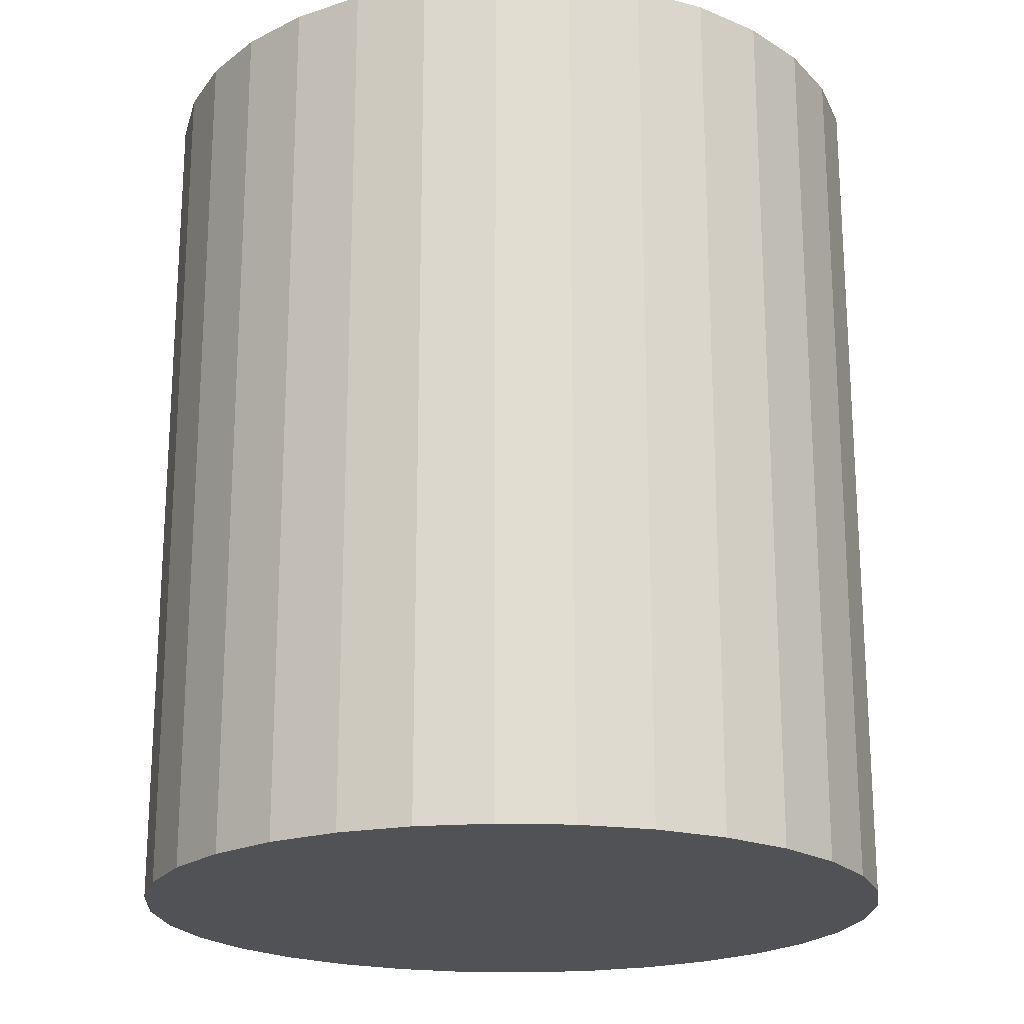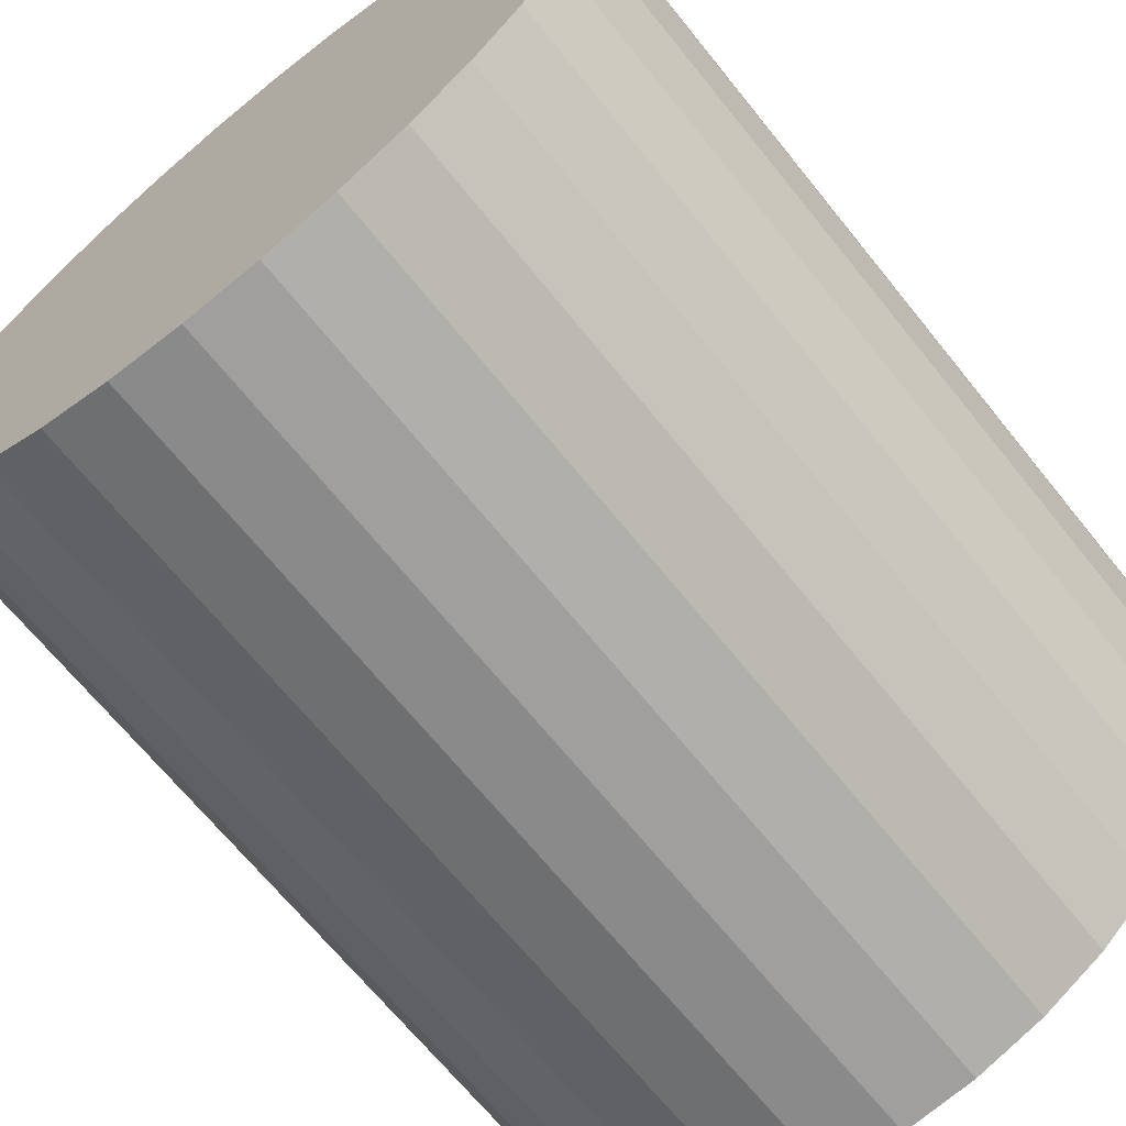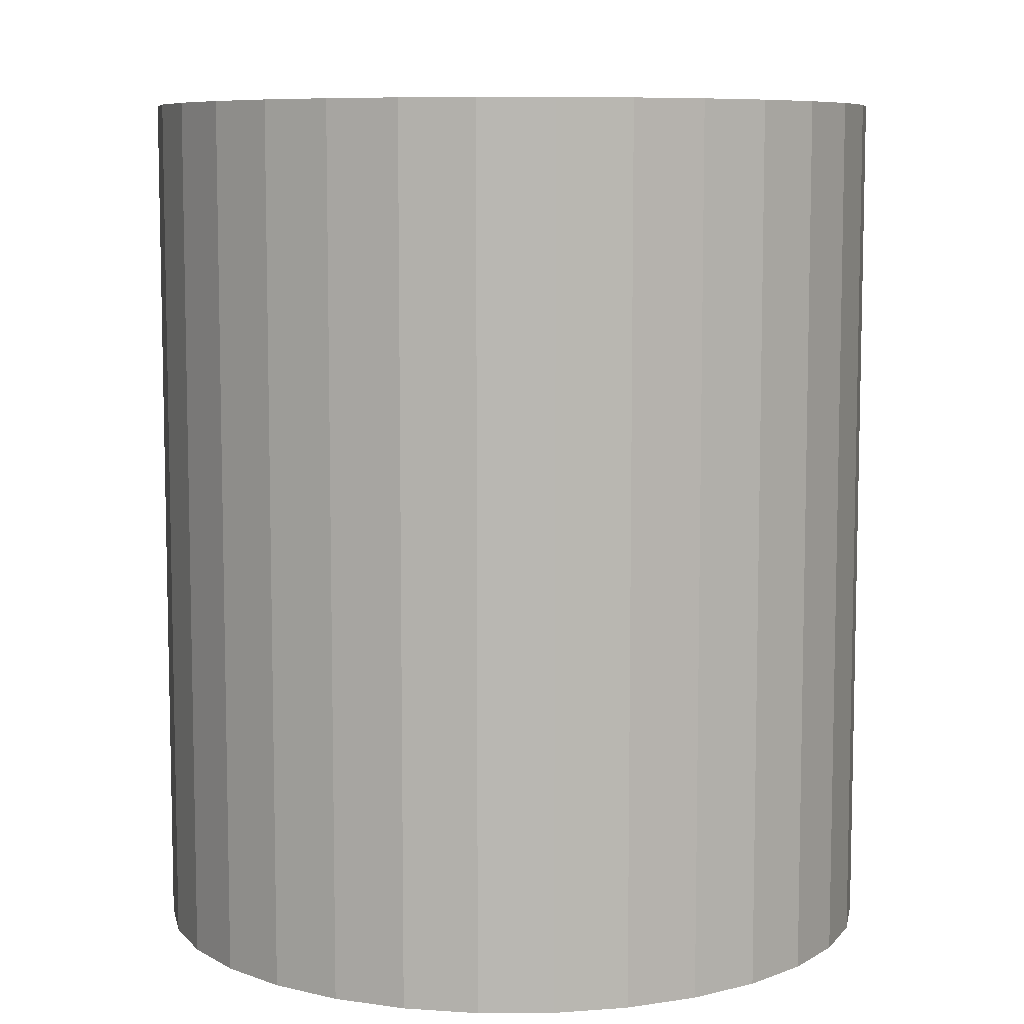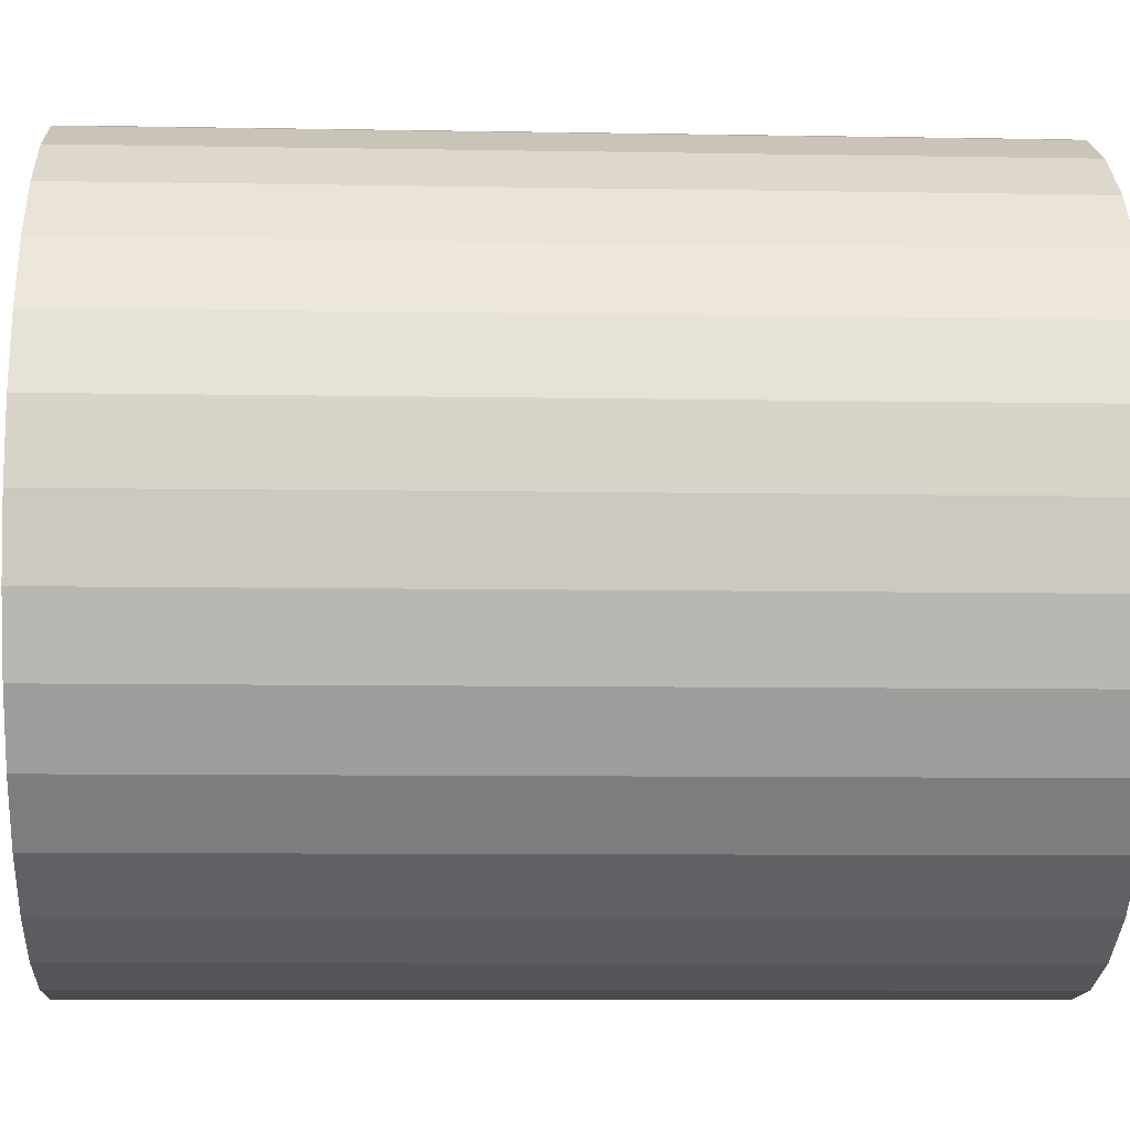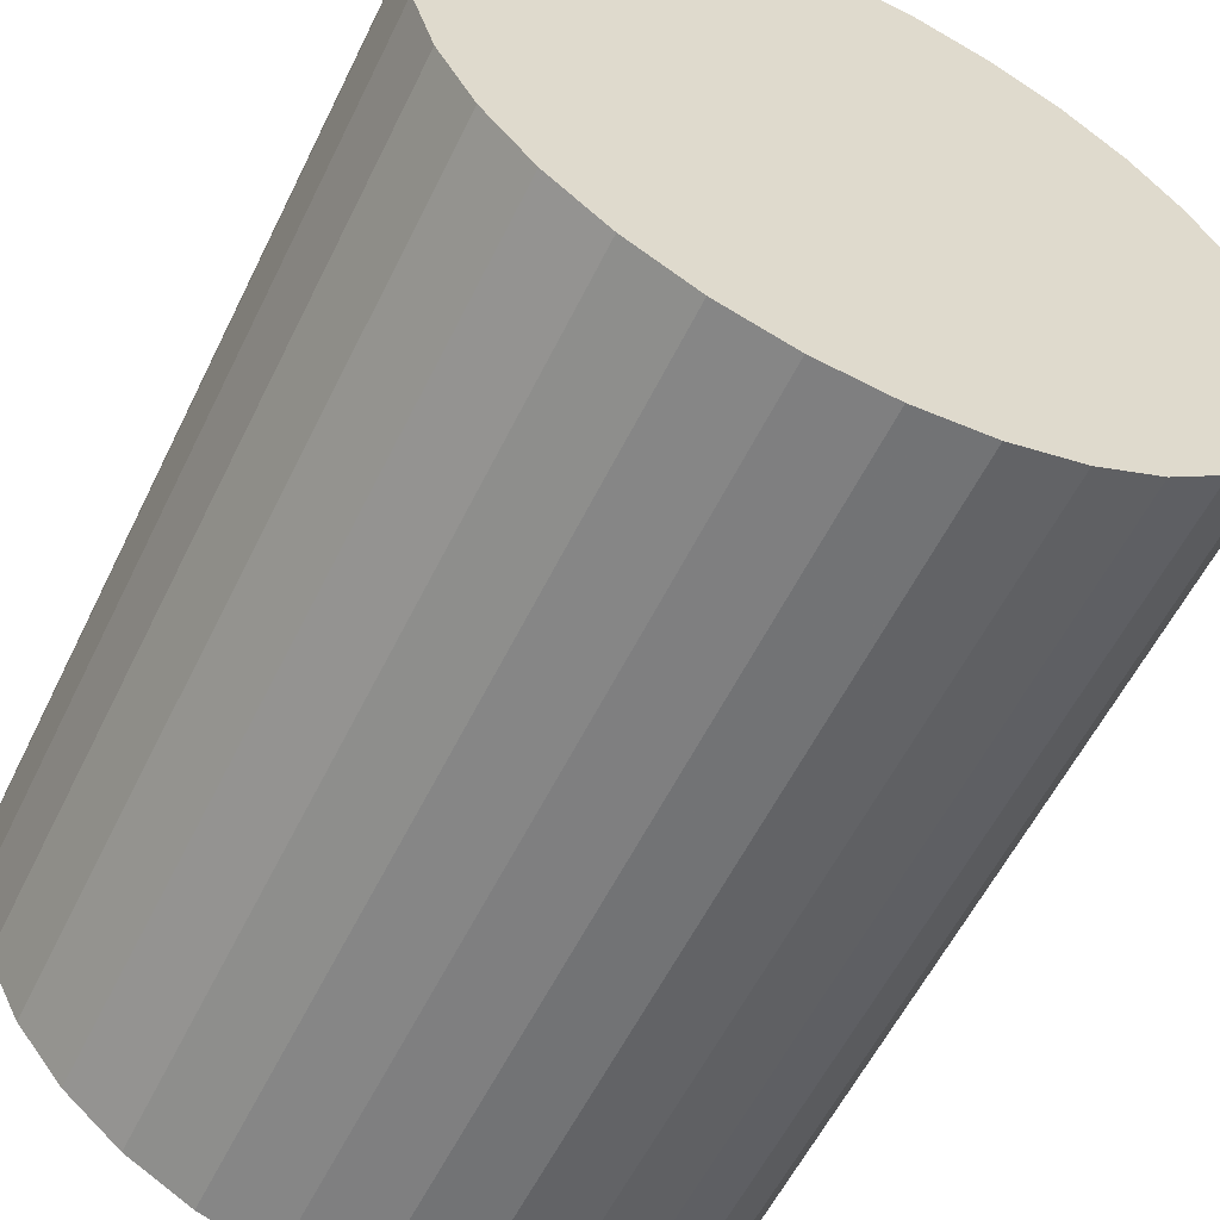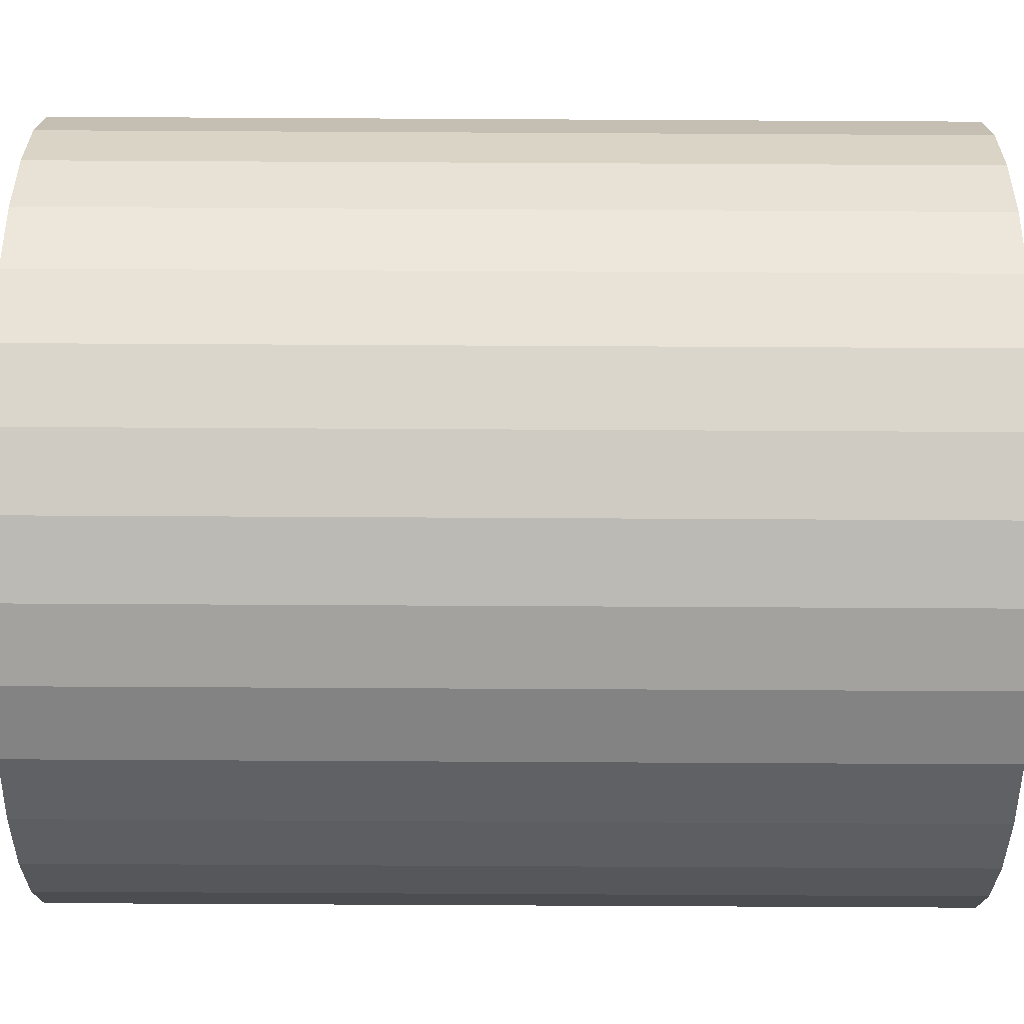
<metadata>
{"format":"obj","ext":"obj","renderer":"f3d","projection":"perspective","resolution":1024,"background":"white","views":[{"elev":-20.7,"azim":-98.8,"up":"+Z"},{"elev":-67.6,"azim":-141.2,"up":"+Y"},{"elev":8.0,"azim":173.8,"up":"+Z"},{"elev":-8.4,"azim":-92.8,"up":"+Y"},{"elev":-58.0,"azim":154.0,"up":"+Y"},{"elev":-78.0,"azim":-90.3,"up":"+Y"}]}
</metadata>
<code>
v 0 0 -0.02746
v 0.02358 0 -0.02746
v 0.02358 0 0.02746
v 0 0 0.02746
v 0.02313 0.004601 -0.02746
v 0.02313 0.004601 0.02746
v 0.02179 0.009025 -0.02746
v 0.02179 0.009025 0.02746
v 0.01961 0.0131 -0.02746
v 0.01961 0.0131 0.02746
v 0.01668 0.01668 -0.02746
v 0.01668 0.01668 0.02746
v 0.0131 0.01961 -0.02746
v 0.0131 0.01961 0.02746
v 0.009025 0.02179 -0.02746
v 0.009025 0.02179 0.02746
v 0.004601 0.02313 -0.02746
v 0.004601 0.02313 0.02746
v 0 0.02358 -0.02746
v 0 0.02358 0.02746
v -0.004601 0.02313 -0.02746
v -0.004601 0.02313 0.02746
v -0.009025 0.02179 -0.02746
v -0.009025 0.02179 0.02746
v -0.0131 0.01961 -0.02746
v -0.0131 0.01961 0.02746
v -0.01668 0.01668 -0.02746
v -0.01668 0.01668 0.02746
v -0.01961 0.0131 -0.02746
v -0.01961 0.0131 0.02746
v -0.02179 0.009025 -0.02746
v -0.02179 0.009025 0.02746
v -0.02313 0.004601 -0.02746
v -0.02313 0.004601 0.02746
v -0.02358 0 -0.02746
v -0.02358 0 0.02746
v -0.02313 -0.004601 -0.02746
v -0.02313 -0.004601 0.02746
v -0.02179 -0.009025 -0.02746
v -0.02179 -0.009025 0.02746
v -0.01961 -0.0131 -0.02746
v -0.01961 -0.0131 0.02746
v -0.01668 -0.01668 -0.02746
v -0.01668 -0.01668 0.02746
v -0.0131 -0.01961 -0.02746
v -0.0131 -0.01961 0.02746
v -0.009025 -0.02179 -0.02746
v -0.009025 -0.02179 0.02746
v -0.004601 -0.02313 -0.02746
v -0.004601 -0.02313 0.02746
v -0 -0.02358 -0.02746
v -0 -0.02358 0.02746
v 0.004601 -0.02313 -0.02746
v 0.004601 -0.02313 0.02746
v 0.009025 -0.02179 -0.02746
v 0.009025 -0.02179 0.02746
v 0.0131 -0.01961 -0.02746
v 0.0131 -0.01961 0.02746
v 0.01668 -0.01668 -0.02746
v 0.01668 -0.01668 0.02746
v 0.01961 -0.0131 -0.02746
v 0.01961 -0.0131 0.02746
v 0.02179 -0.009025 -0.02746
v 0.02179 -0.009025 0.02746
v 0.02313 -0.004601 -0.02746
v 0.02313 -0.004601 0.02746
f 2 1 5
f 2 5 3
f 3 5 6
f 3 6 4
f 5 1 7
f 5 7 6
f 6 7 8
f 6 8 4
f 7 1 9
f 7 9 8
f 8 9 10
f 8 10 4
f 9 1 11
f 9 11 10
f 10 11 12
f 10 12 4
f 11 1 13
f 11 13 12
f 12 13 14
f 12 14 4
f 13 1 15
f 13 15 14
f 14 15 16
f 14 16 4
f 15 1 17
f 15 17 16
f 16 17 18
f 16 18 4
f 17 1 19
f 17 19 18
f 18 19 20
f 18 20 4
f 19 1 21
f 19 21 20
f 20 21 22
f 20 22 4
f 21 1 23
f 21 23 22
f 22 23 24
f 22 24 4
f 23 1 25
f 23 25 24
f 24 25 26
f 24 26 4
f 25 1 27
f 25 27 26
f 26 27 28
f 26 28 4
f 27 1 29
f 27 29 28
f 28 29 30
f 28 30 4
f 29 1 31
f 29 31 30
f 30 31 32
f 30 32 4
f 31 1 33
f 31 33 32
f 32 33 34
f 32 34 4
f 33 1 35
f 33 35 34
f 34 35 36
f 34 36 4
f 35 1 37
f 35 37 36
f 36 37 38
f 36 38 4
f 37 1 39
f 37 39 38
f 38 39 40
f 38 40 4
f 39 1 41
f 39 41 40
f 40 41 42
f 40 42 4
f 41 1 43
f 41 43 42
f 42 43 44
f 42 44 4
f 43 1 45
f 43 45 44
f 44 45 46
f 44 46 4
f 45 1 47
f 45 47 46
f 46 47 48
f 46 48 4
f 47 1 49
f 47 49 48
f 48 49 50
f 48 50 4
f 49 1 51
f 49 51 50
f 50 51 52
f 50 52 4
f 51 1 53
f 51 53 52
f 52 53 54
f 52 54 4
f 53 1 55
f 53 55 54
f 54 55 56
f 54 56 4
f 55 1 57
f 55 57 56
f 56 57 58
f 56 58 4
f 57 1 59
f 57 59 58
f 58 59 60
f 58 60 4
f 59 1 61
f 59 61 60
f 60 61 62
f 60 62 4
f 61 1 63
f 61 63 62
f 62 63 64
f 62 64 4
f 63 1 65
f 63 65 64
f 64 65 66
f 64 66 4
f 65 1 2
f 65 2 66
f 66 2 3
f 66 3 4

</code>
